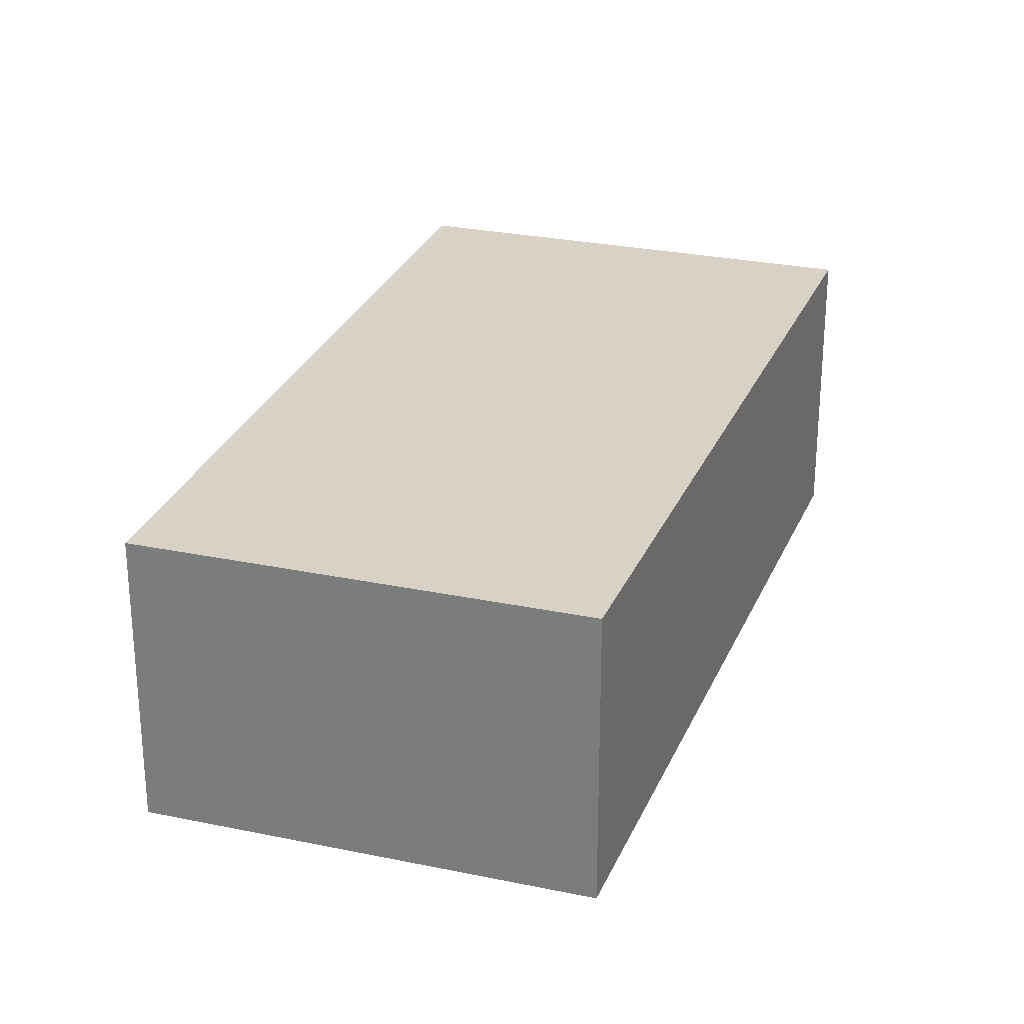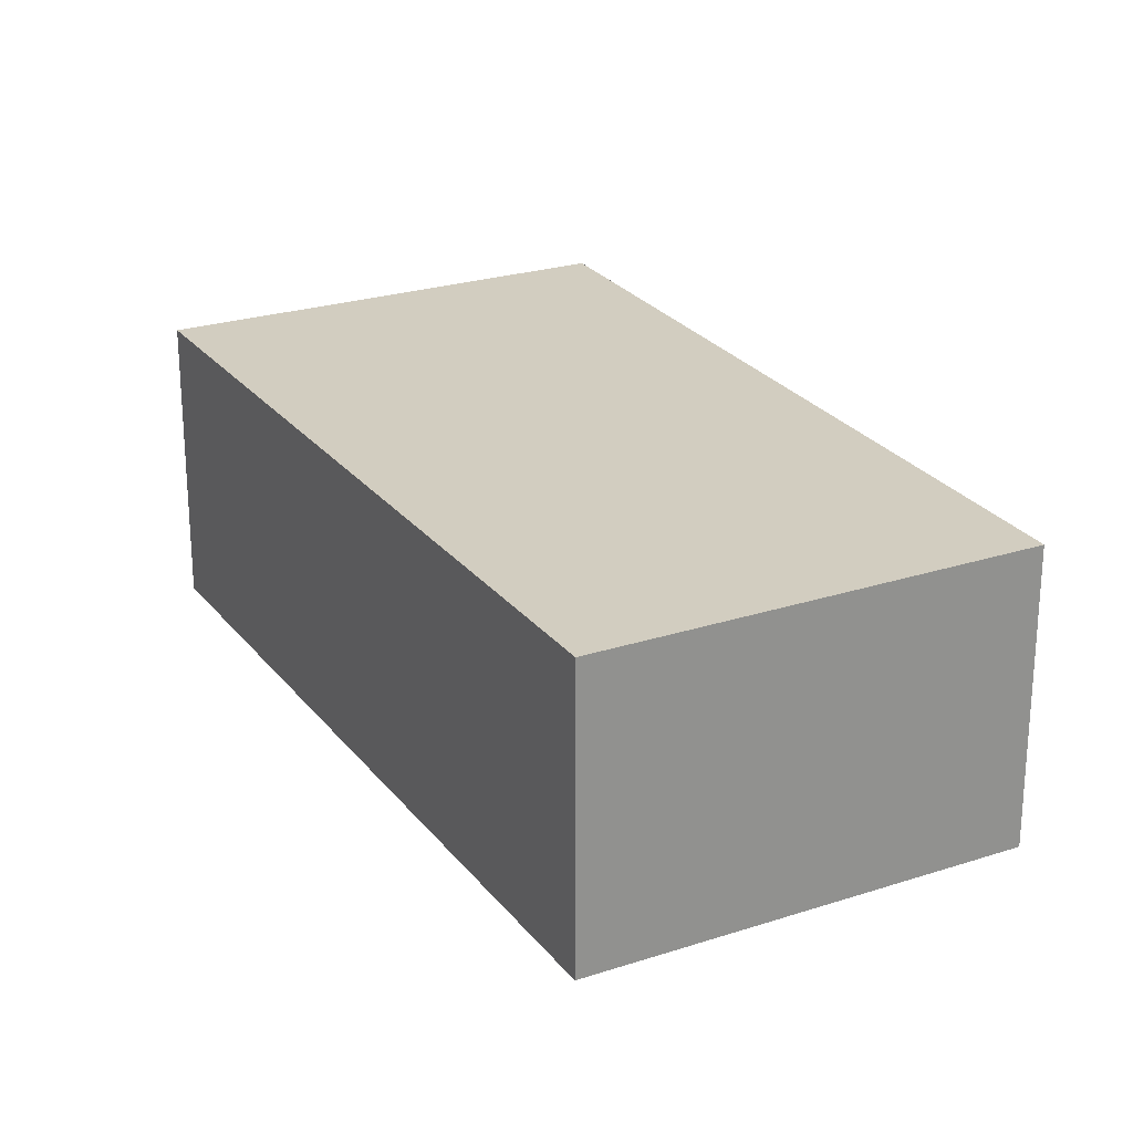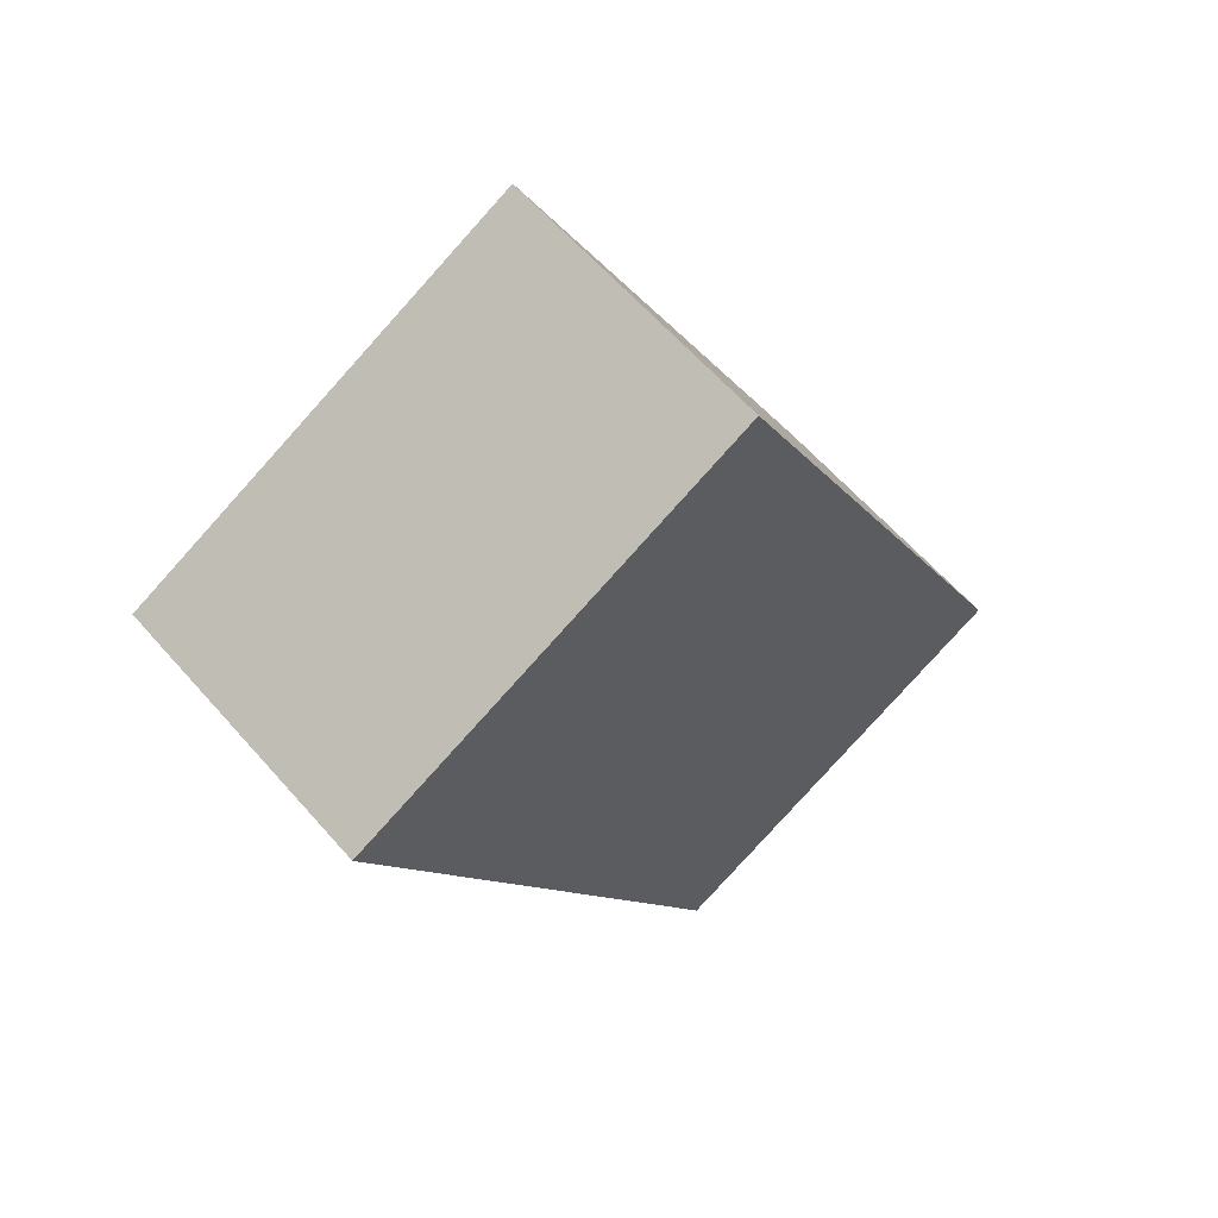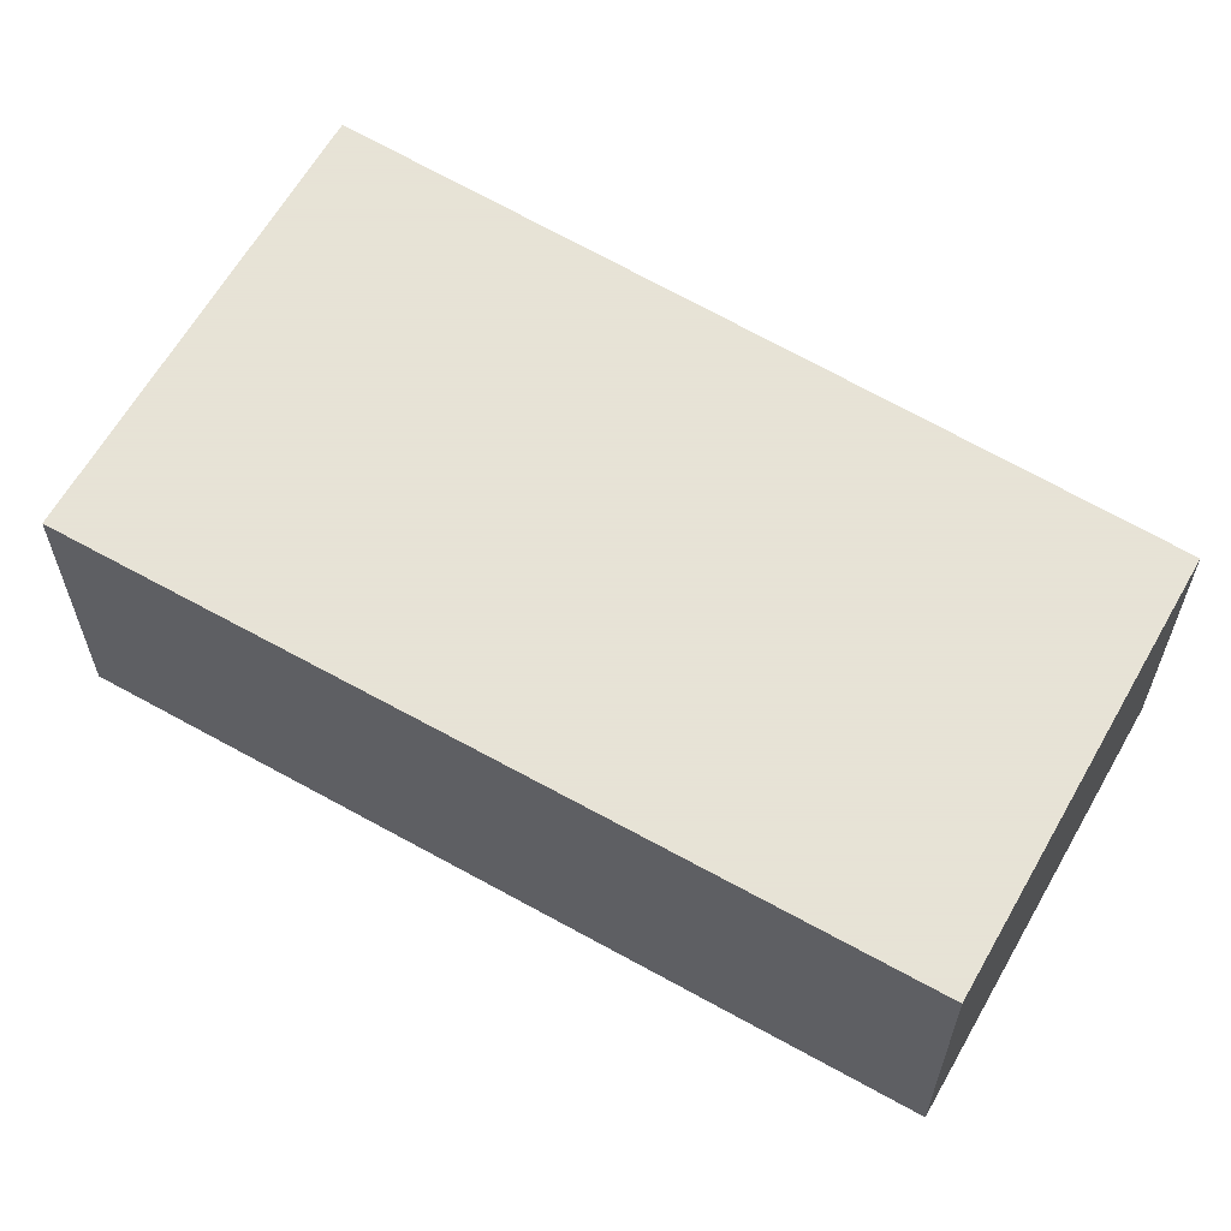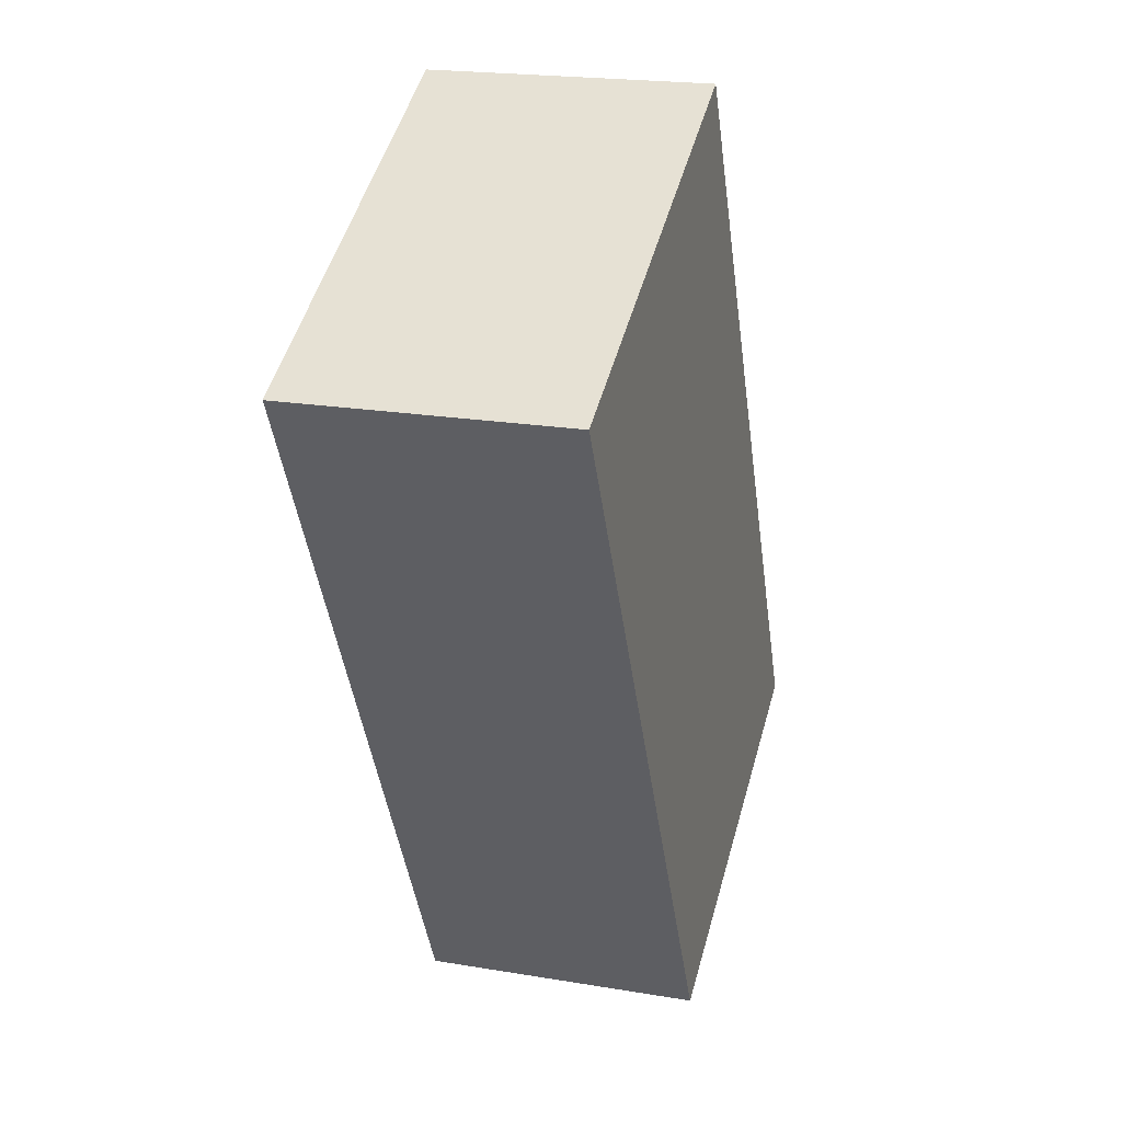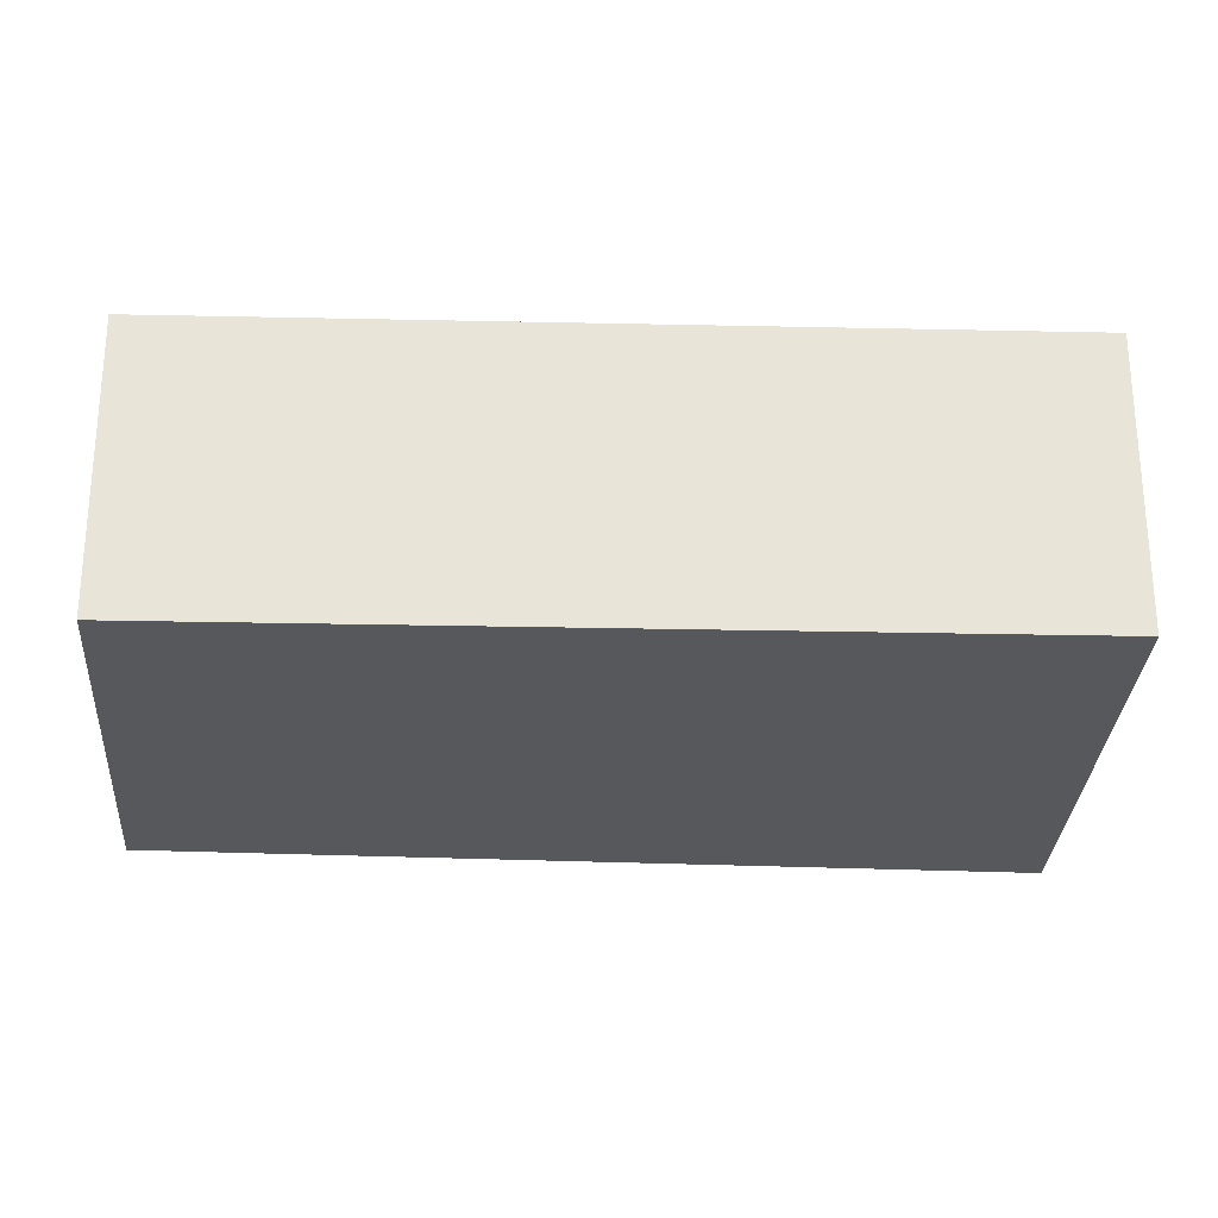
<metadata>
{"format":"obj","ext":"obj","renderer":"f3d","projection":"perspective","resolution":1024,"background":"white","views":[{"elev":27.3,"azim":-134.7,"up":"+Y"},{"elev":24.4,"azim":179.1,"up":"+Y"},{"elev":61.9,"azim":138.9,"up":"+Z"},{"elev":62.8,"azim":146.9,"up":"+Y"},{"elev":20.4,"azim":107.1,"up":"+Z"},{"elev":-28.8,"azim":-66.2,"up":"+Y"}]}
</metadata>
<code>
v  0 0.851 5.211e-17
v  2.307 0.851 1.62
v  1.156 0.851 -0.6
v  1.082 0.851 2.255
v  1.156 3.674e-17 -0.6
v  0 0 0
v  1.082 -1.381e-16 2.255
v  2.307 -9.92e-17 1.62
g defaultobject
f 1 2 3
f 2 1 4
f 5 1 3
f 1 5 6
f 6 4 1
f 4 6 7
f 7 2 4
f 2 7 8
f 8 3 2
f 3 8 5
f 8 6 5
f 6 8 7

</code>
